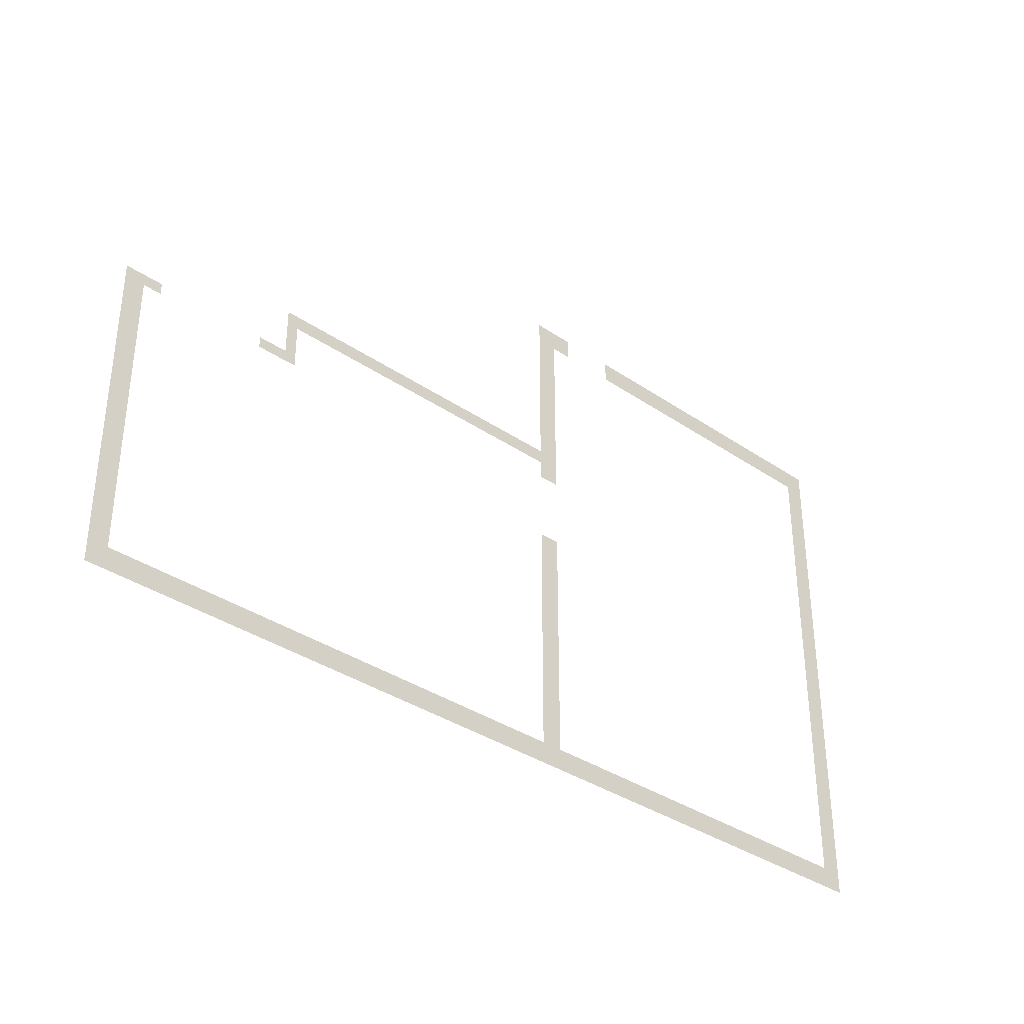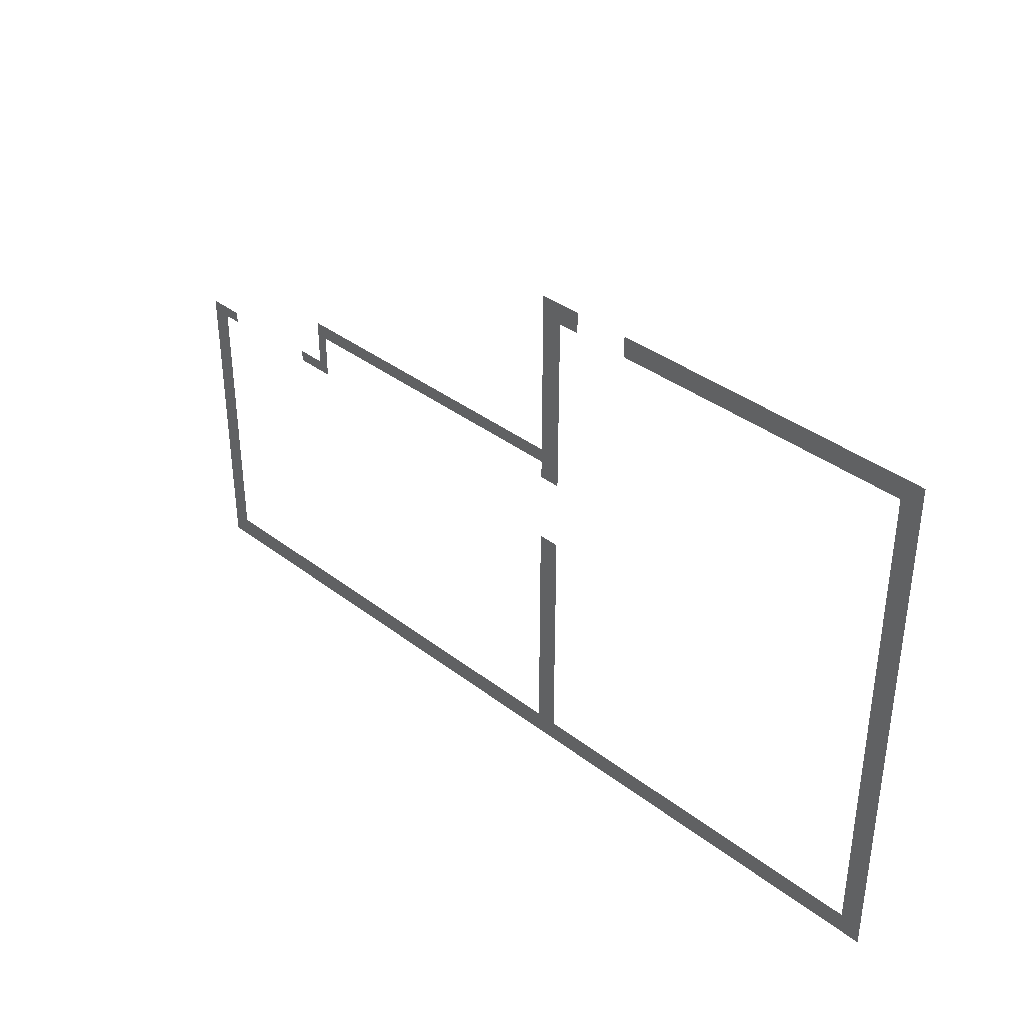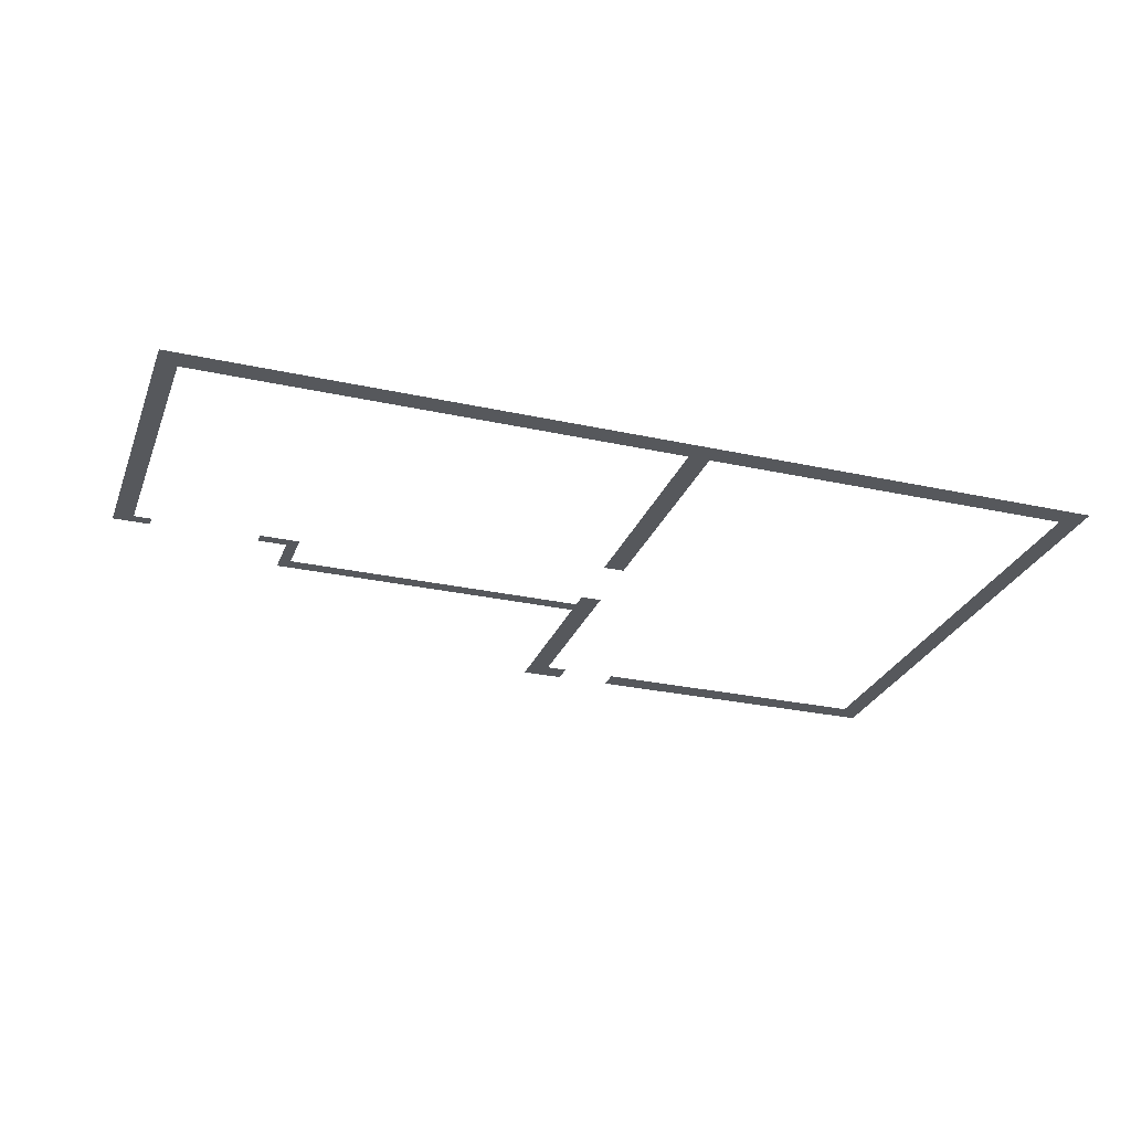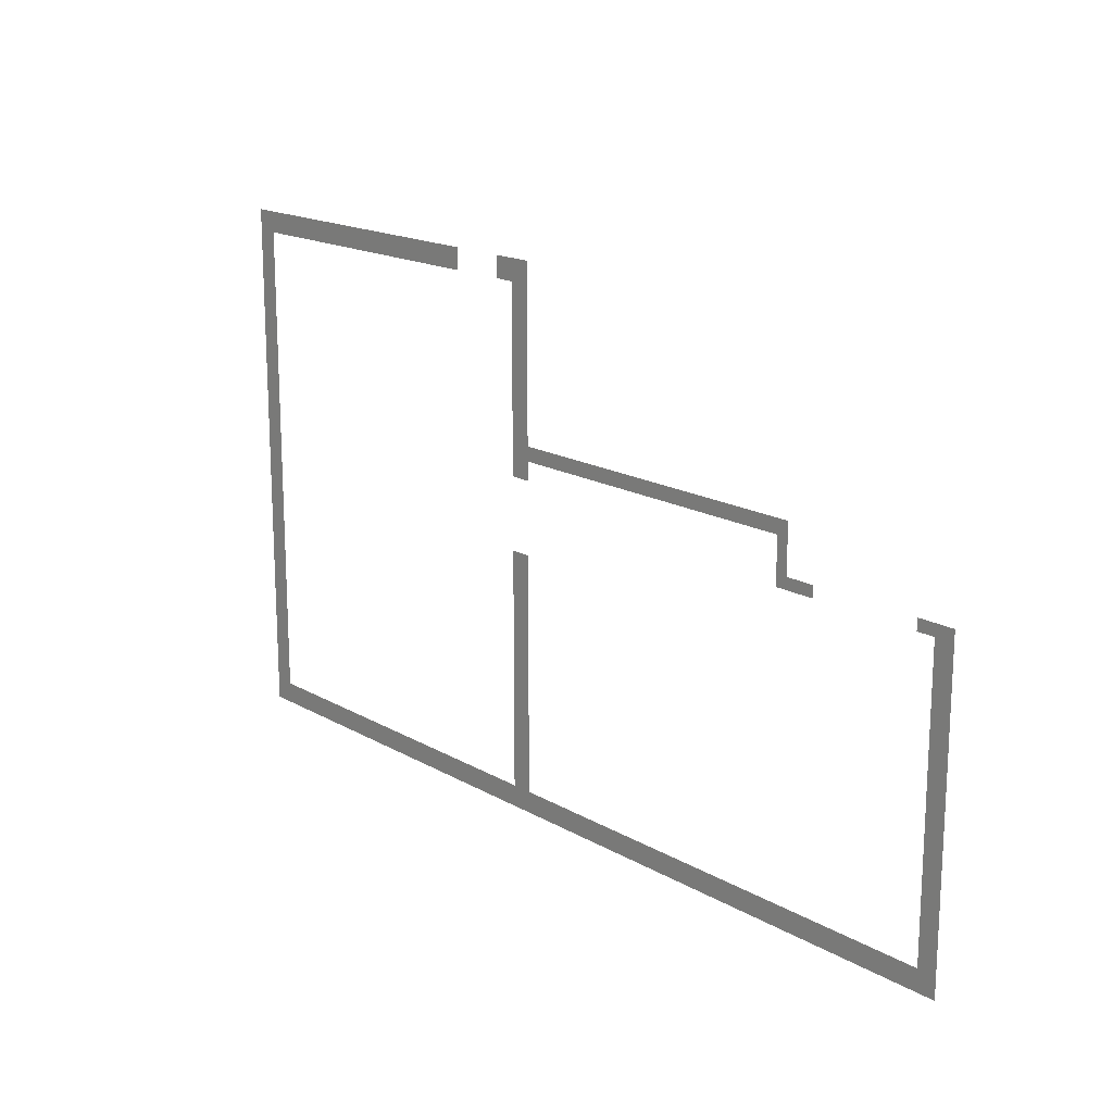
<metadata>
{"format":"obj","ext":"obj","renderer":"f3d","projection":"perspective","resolution":1024,"background":"white","views":[{"elev":-35.5,"azim":137.9,"up":"+Z"},{"elev":37.1,"azim":-135.4,"up":"+Z"},{"elev":-27.8,"azim":161.4,"up":"+Y"},{"elev":17.1,"azim":48.7,"up":"+Z"}]}
</metadata>
<code>
o Cube.014
v 6.104 0.01429 1.557
v 6.104 0.01429 1.748
v 5.616 0.01429 1.748
v 5.425 0.01429 1.557
v 0.1839 0.01429 2.546
v 0.1839 0.01429 2.308
v 5.425 0.01429 2.308
v 5.616 0.01429 2.546
v -0.1734 0.01429 2.546
v -0.1734 0.01429 2.308
v 0.1839 0.01429 5.405
v -0.1734 0.01429 5.047
v -0.5308 0.01429 5.405
v -0.5308 0.01429 5.047
v 0.1839 0.01429 2
v -0.1734 0.01429 2
v 0.1839 0.01429 0.8
v -0.1734 0.01429 0.8
v 0.1839 0.01429 -3.171
v -0.1734 0.01429 -3.171
v 0.1839 0.01429 -3.529
v -0.1734 0.01429 -3.529
v -1.473 0.01429 5.405
v -1.473 0.01429 5.047
v 7.926 0.01429 1.557
v 7.926 0.01429 1.748
v 8.224 0.01429 1.557
v 8.546 0.01429 1.748
v 8.224 0.01429 -3.171
v 8.546 0.01429 -3.529
v -1.245 0.01429 -3.529
v -1.245 0.01429 -3.171
v -2.437 0.01429 -3.529
v -2.437 0.01429 -3.171
v -3.985 0.01429 -3.529
v -3.985 0.01429 -3.171
v -5.057 0.01429 -3.529
v -5.057 0.01429 -3.171
v -5.173 0.01429 -3.529
v -5.173 0.01429 -3.171
v -6.487 0.01429 -3.529
v -6.487 0.01429 -3.171
v -6.844 0.01429 -3.529
v -6.844 0.01429 -3.171
v -6.487 0.01429 5.047
v -6.844 0.01429 5.405
v -5.57 0.01429 5.047
v -5.57 0.01429 5.405
v -4.27 0.01429 5.047
v -4.27 0.01429 5.405
v -6.32 0.01429 -3.529
v -6.32 0.01429 -3.171
v 8.224 0.01429 1.4
v 8.546 0.01429 1.4
v 4.827 0.01429 2.308
v 4.827 0.01429 2.546
v 8.546 0.01429 -3
v 8.224 0.01429 -3
v -6.844 0.01429 4.8
v -6.487 0.01429 4.8
v 7.927 0.01429 -3.171
v 7.927 0.01429 -3.529
v 2.507 0.01429 -3.171
v 2.507 0.01429 -3.529
v 6.03 0.01429 -3.171
v 6.03 0.01429 -3.529
v 8.224 0.01429 -1
v 8.546 0.01429 -1
v 8.546 0.01429 -1.922
v 8.224 0.01429 -1.922
v -6.487 0.01429 3.206
v -6.487 0.01429 1.611
v -6.487 0.01429 0.01713
v -6.487 0.01429 -1.577
v -6.844 0.01429 -1.577
v -6.844 0.01429 0.01713
v -6.844 0.01429 1.611
v -6.844 0.01429 3.206
v -0.1734 0.01429 4.7
v 0.1839 0.01429 4.7
v 4.973 0.01429 -3.171
v 4.973 0.01429 -3.529
v 3.827 0.01429 -3.171
v 3.827 0.01429 -3.529
f 52 40 39 51
f 81 82 84 83
f 1 4 3 2
f 8 3 4 7
f 55 56 8 7
f 56 55 6 5
f 15 16 10 6
f 10 9 5 6
f 80 5 9 79
f 79 12 11 80
f 14 13 11 12
f 49 50 23 24
f 47 48 50 49
f 45 46 48 47
f 59 46 45 60
f 78 59 60 71
f 71 72 77 78
f 72 73 76 77
f 73 74 75 76
f 74 42 44 75
f 44 42 41 43
f 51 41 42 52
f 37 39 40 38
f 35 37 38 36
f 33 35 36 34
f 31 33 34 32
f 22 31 32 20
f 22 20 19 21
f 17 19 20 18
f 63 64 21 19
f 84 64 63 83
f 65 66 82 81
f 61 62 66 65
f 29 30 62 61
f 57 30 29 58
f 69 57 58 70
f 70 67 68 69
f 67 53 54 68
f 53 27 28 54
f 26 28 27 25

</code>
